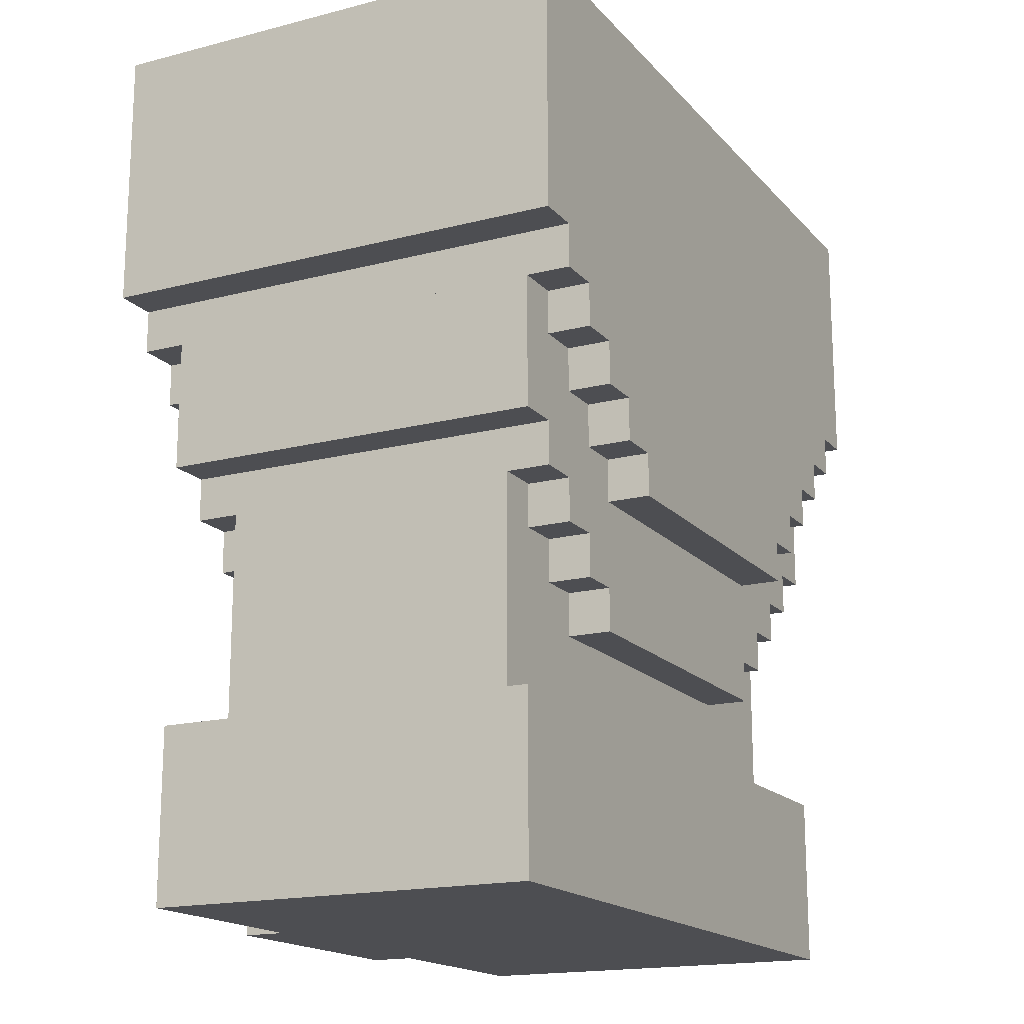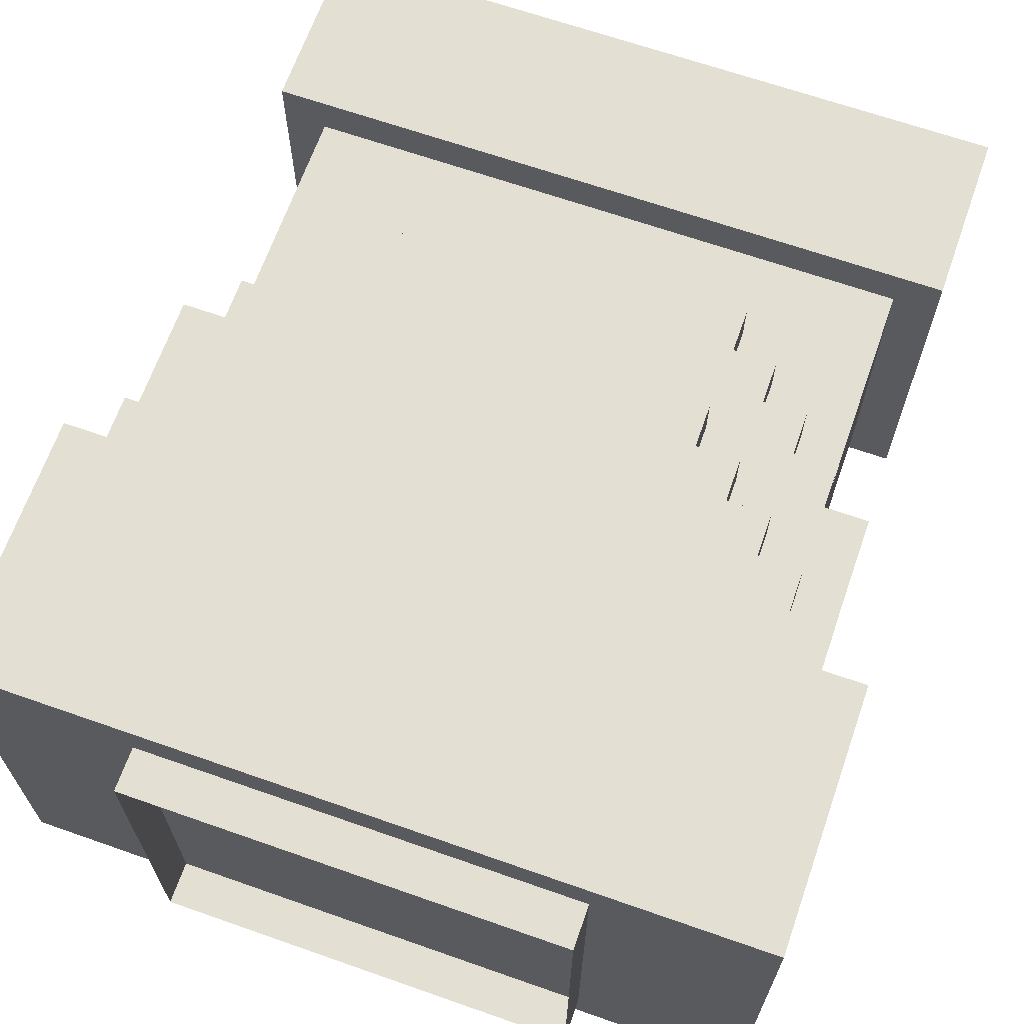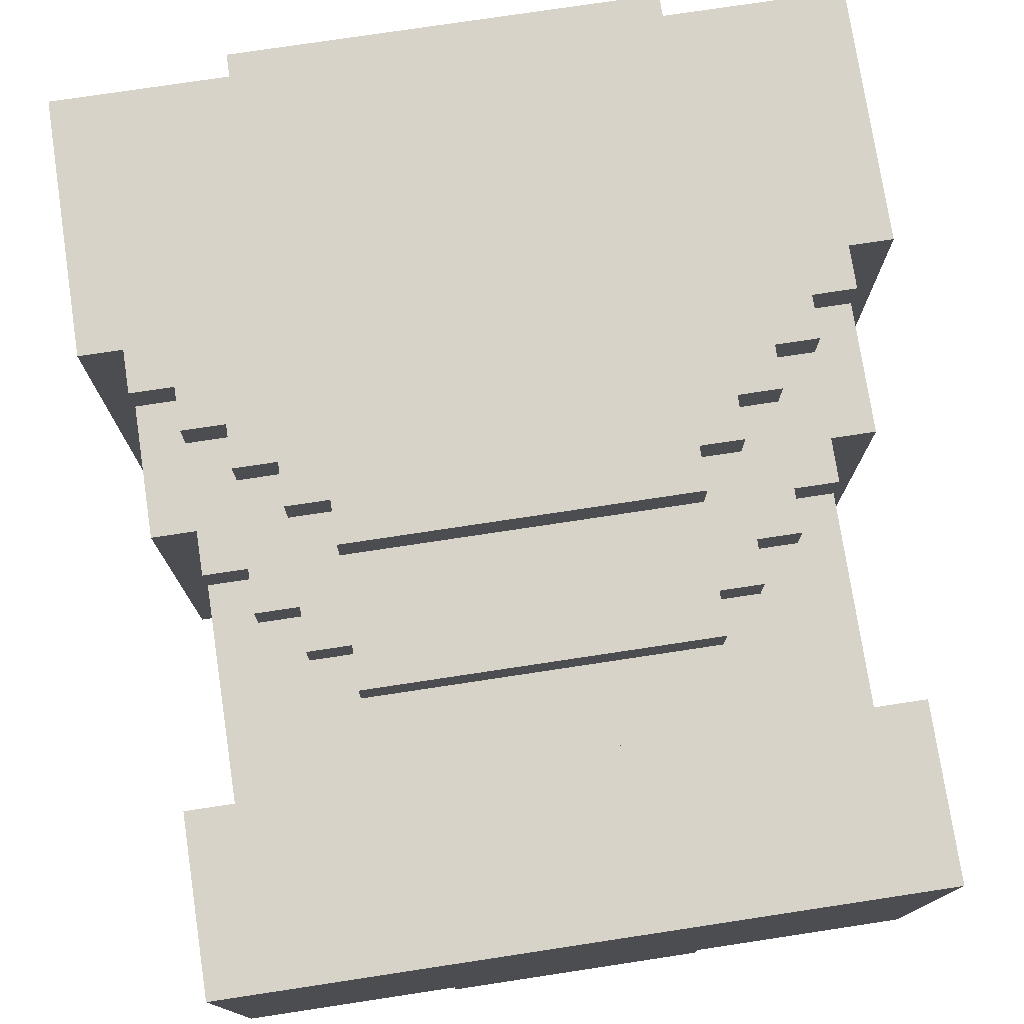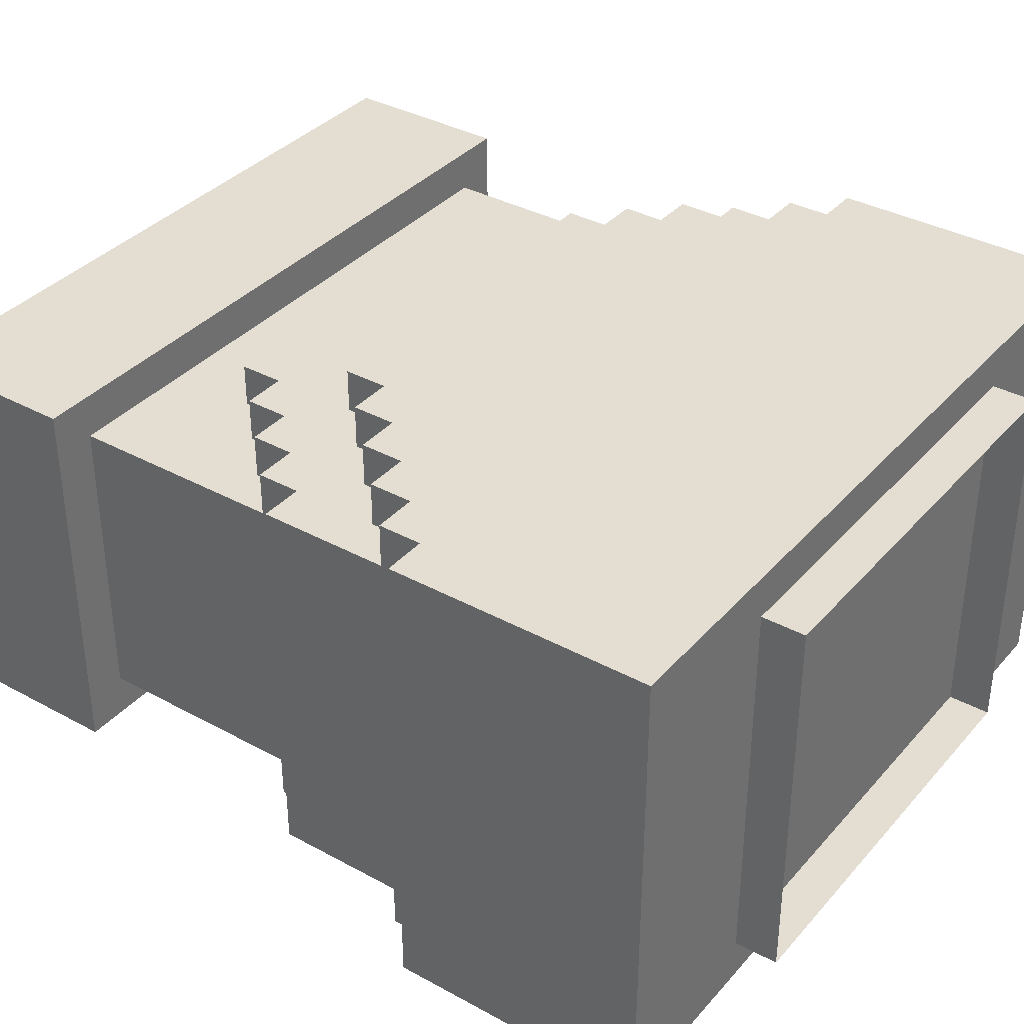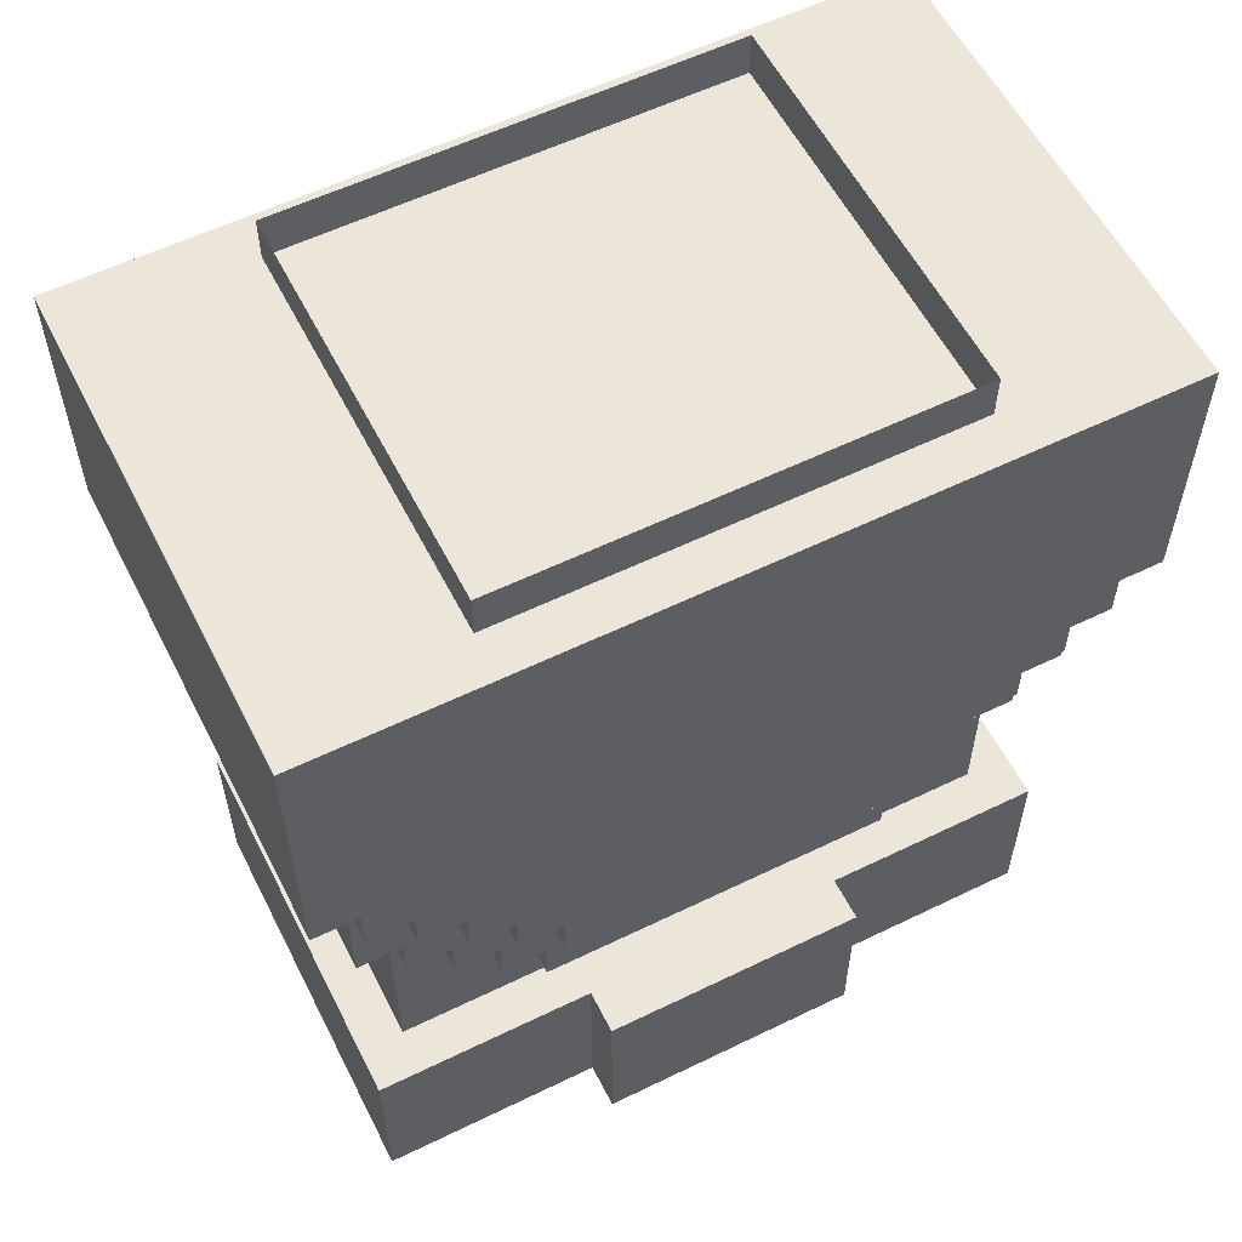
<metadata>
{"format":"obj","ext":"obj","renderer":"f3d","projection":"perspective","resolution":1024,"background":"white","views":[{"elev":-17.2,"azim":117.3,"up":"+Z"},{"elev":66.4,"azim":19.4,"up":"+Y"},{"elev":76.1,"azim":171.4,"up":"+Y"},{"elev":36.2,"azim":-54.5,"up":"+Y"},{"elev":57.6,"azim":-26.8,"up":"+Z"}]}
</metadata>
<code>
g avatar_captain_pixelgun_body
v -0.2812 -0.1719 1.469
v -0.2812 -0.1719 1.312
v -0.2812 0.1719 1.312
v -0.2812 0.1719 1.469
v -0.2812 -0.1719 1.281
v -0.2812 0.1719 1.281
v -0.25 -0.1406 0.9688
v -0.25 -0.1406 0.8438
v -0.25 0.1406 0.8438
v -0.25 0.1406 0.9688
v -0.25 -0.1719 1.281
v -0.25 -0.1719 1.25
v -0.25 0.1719 1.25
v -0.25 0.1719 1.281
v -0.25 -0.1406 1.25
v -0.25 -0.1406 1.203
v -0.25 0.1406 1.203
v -0.25 0.1406 1.25
v -0.25 -0.1406 1.156
v -0.25 0.1406 1.156
v -0.2187 -0.1094 1.125
v -0.2187 -0.1094 1
v -0.2187 0.1094 1
v -0.2187 0.1094 1.125
v -0.2187 -0.1094 0.9688
v -0.2187 0.1094 0.9688
v -0.2187 -0.1406 1.156
v -0.2187 -0.1406 1.125
v -0.2187 0.1406 1.125
v -0.2187 0.1406 1.156
v -0.2187 -0.1719 1.25
v -0.2187 -0.1719 1.219
v -0.2187 0.1719 1.219
v -0.2187 0.1719 1.25
v -0.1875 -0.1406 1.125
v -0.1875 -0.1406 1.094
v -0.1875 0.1406 1.094
v -0.1875 0.1406 1.125
v -0.1875 -0.1719 1.219
v -0.1875 -0.1719 1.188
v -0.1875 0.1719 1.188
v -0.1875 0.1719 1.219
v -0.1562 -0.1406 1.094
v -0.1562 -0.1406 1.062
v -0.1562 0.1406 1.062
v -0.1562 0.1406 1.094
v -0.1562 -0.1719 1.188
v -0.1562 -0.1719 1.156
v -0.1562 0.1719 1.156
v -0.1562 0.1719 1.188
v -0.1562 -0.1406 1.5
v -0.1562 -0.1406 1.469
v -0.1562 0.1406 1.469
v -0.1562 0.1406 1.5
v -0.125 -0.1406 1.062
v -0.125 -0.1406 1.031
v -0.125 0.1406 1.031
v -0.125 0.1406 1.062
v -0.125 -0.1719 1.156
v -0.125 -0.1719 1.125
v -0.125 0.1719 1.125
v -0.125 0.1719 1.156
v -0.09375 -0.1719 0.9688
v -0.09375 -0.1719 0.8438
v -0.09375 -0.1406 0.8438
v -0.09375 -0.1406 0.9688
v 0.09375 -0.1719 0.8438
v 0.09375 -0.1719 0.9688
v 0.09375 -0.1406 0.9688
v 0.09375 -0.1406 0.8438
v 0.125 -0.1406 1.031
v 0.125 -0.1406 1.062
v 0.125 0.1406 1.062
v 0.125 0.1406 1.031
v 0.125 -0.1719 1.125
v 0.125 -0.1719 1.156
v 0.125 0.1719 1.156
v 0.125 0.1719 1.125
v 0.1563 -0.1406 1.062
v 0.1563 -0.1406 1.094
v 0.1563 0.1406 1.094
v 0.1563 0.1406 1.062
v 0.1563 -0.1719 1.156
v 0.1563 -0.1719 1.188
v 0.1563 0.1719 1.188
v 0.1563 0.1719 1.156
v 0.1563 -0.1406 1.469
v 0.1563 -0.1406 1.5
v 0.1563 0.1406 1.5
v 0.1563 0.1406 1.469
v 0.1875 -0.1406 1.094
v 0.1875 -0.1406 1.125
v 0.1875 0.1406 1.125
v 0.1875 0.1406 1.094
v 0.1875 -0.1719 1.188
v 0.1875 -0.1719 1.219
v 0.1875 0.1719 1.219
v 0.1875 0.1719 1.188
v 0.2188 -0.1094 0.9688
v 0.2188 -0.1094 1
v 0.2188 0.1094 1
v 0.2188 0.1094 0.9688
v 0.2188 -0.1094 1.125
v 0.2188 0.1094 1.125
v 0.2188 -0.1406 1.125
v 0.2188 -0.1406 1.156
v 0.2188 0.1406 1.156
v 0.2188 0.1406 1.125
v 0.2188 -0.1719 1.219
v 0.2188 -0.1719 1.25
v 0.2188 0.1719 1.25
v 0.2188 0.1719 1.219
v 0.25 -0.1406 0.8438
v 0.25 -0.1406 0.9688
v 0.25 0.1406 0.9688
v 0.25 0.1406 0.8438
v 0.25 -0.1719 1.25
v 0.25 -0.1719 1.281
v 0.25 0.1719 1.281
v 0.25 0.1719 1.25
v 0.25 -0.1406 1.156
v 0.25 -0.1406 1.203
v 0.25 0.1406 1.203
v 0.25 0.1406 1.156
v 0.25 -0.1406 1.25
v 0.25 0.1406 1.25
v 0.2813 -0.1719 1.281
v 0.2813 -0.1719 1.312
v 0.2813 0.1719 1.312
v 0.2813 0.1719 1.281
v 0.2813 -0.1719 1.469
v 0.2813 0.1719 1.469
v 0.1563 -0.1406 1.469
v -0.1562 -0.1406 1.469
v -0.1562 -0.1406 1.5
v 0.1563 -0.1406 1.5
v 0.09375 -0.1719 0.8438
v -0.09375 -0.1719 0.8438
v -0.09375 -0.1719 0.9688
v 0.09375 -0.1719 0.9688
v 0.25 -0.1406 0.8438
v -0.25 -0.1406 0.8438
v -0.25 -0.1406 0.9688
v 0.25 -0.1406 0.9688
v 0.2188 -0.1094 0.9688
v -0.2187 -0.1094 0.9688
v -0.2187 -0.1094 1
v 0.2188 -0.1094 1
v -0.2187 -0.1094 1.125
v 0.2188 -0.1094 1.125
v 0.2813 -0.1719 1.312
v 0.2813 -0.1719 1.281
v 0.25 -0.1719 1.281
v -0.25 -0.1719 1.281
v -0.2812 -0.1719 1.281
v -0.2812 -0.1719 1.312
v -0.25 -0.1719 1.25
v -0.2187 -0.1719 1.25
v 0.2188 -0.1719 1.25
v 0.25 -0.1719 1.25
v -0.2187 -0.1719 1.219
v -0.1875 -0.1719 1.219
v 0.1875 -0.1719 1.219
v 0.2188 -0.1719 1.219
v -0.1875 -0.1719 1.188
v -0.1562 -0.1719 1.188
v 0.1563 -0.1719 1.188
v 0.1875 -0.1719 1.188
v -0.1562 -0.1719 1.156
v -0.125 -0.1719 1.156
v 0.125 -0.1719 1.156
v 0.1563 -0.1719 1.156
v 0.125 -0.1719 1.125
v -0.125 -0.1719 1.125
v 0.25 -0.1406 1.203
v 0.25 -0.1406 1.156
v 0.2188 -0.1406 1.156
v -0.2187 -0.1406 1.156
v -0.25 -0.1406 1.156
v -0.25 -0.1406 1.203
v -0.2187 -0.1406 1.125
v -0.1875 -0.1406 1.125
v 0.1875 -0.1406 1.125
v 0.2188 -0.1406 1.125
v -0.1875 -0.1406 1.094
v -0.1562 -0.1406 1.094
v 0.1563 -0.1406 1.094
v 0.1875 -0.1406 1.094
v -0.1562 -0.1406 1.062
v -0.125 -0.1406 1.062
v 0.125 -0.1406 1.062
v 0.1563 -0.1406 1.062
v 0.125 -0.1406 1.031
v -0.125 -0.1406 1.031
v -0.25 -0.1406 1.25
v 0.25 -0.1406 1.25
v -0.1562 0.1406 1.469
v 0.1563 0.1406 1.469
v 0.1563 0.1406 1.5
v -0.1562 0.1406 1.5
v -0.25 0.1406 0.8438
v 0.25 0.1406 0.8438
v 0.25 0.1406 0.9688
v -0.25 0.1406 0.9688
v -0.2187 0.1094 0.9688
v 0.2188 0.1094 0.9688
v 0.2188 0.1094 1
v -0.2187 0.1094 1
v 0.2188 0.1094 1.125
v -0.2187 0.1094 1.125
v -0.2812 0.1719 1.312
v -0.2812 0.1719 1.281
v -0.25 0.1719 1.281
v 0.25 0.1719 1.281
v 0.2813 0.1719 1.281
v 0.2813 0.1719 1.312
v 0.25 0.1719 1.25
v 0.2188 0.1719 1.25
v -0.2187 0.1719 1.25
v -0.25 0.1719 1.25
v 0.2188 0.1719 1.219
v 0.1875 0.1719 1.219
v -0.1875 0.1719 1.219
v -0.2187 0.1719 1.219
v 0.1875 0.1719 1.188
v 0.1563 0.1719 1.188
v -0.1562 0.1719 1.188
v -0.1875 0.1719 1.188
v 0.1563 0.1719 1.156
v 0.125 0.1719 1.156
v -0.125 0.1719 1.156
v -0.1562 0.1719 1.156
v -0.125 0.1719 1.125
v 0.125 0.1719 1.125
v -0.25 0.1406 1.203
v -0.25 0.1406 1.156
v -0.2187 0.1406 1.156
v 0.2188 0.1406 1.156
v 0.25 0.1406 1.156
v 0.25 0.1406 1.203
v 0.2188 0.1406 1.125
v 0.1875 0.1406 1.125
v -0.1875 0.1406 1.125
v -0.2187 0.1406 1.125
v 0.1875 0.1406 1.094
v 0.1563 0.1406 1.094
v -0.1562 0.1406 1.094
v -0.1875 0.1406 1.094
v 0.1563 0.1406 1.062
v 0.125 0.1406 1.062
v -0.125 0.1406 1.062
v -0.1562 0.1406 1.062
v -0.125 0.1406 1.031
v 0.125 0.1406 1.031
v 0.25 0.1406 1.25
v -0.25 0.1406 1.25
v -0.09375 -0.1406 0.8438
v -0.09375 -0.1719 0.8438
v 0.09375 -0.1719 0.8438
v 0.09375 -0.1406 0.8438
v -0.25 0.1406 0.8438
v -0.25 -0.1406 0.8438
v 0.25 -0.1406 0.8438
v 0.25 0.1406 0.8438
v -0.125 0.1406 1.031
v -0.125 -0.1406 1.031
v 0.125 -0.1406 1.031
v 0.125 0.1406 1.031
v -0.1562 0.1406 1.062
v -0.1562 -0.1406 1.062
v -0.125 -0.1406 1.062
v -0.125 0.1406 1.062
v 0.125 0.1406 1.062
v 0.125 -0.1406 1.062
v 0.1563 -0.1406 1.062
v 0.1563 0.1406 1.062
v -0.1875 0.1406 1.094
v -0.1875 -0.1406 1.094
v -0.1562 -0.1406 1.094
v -0.1562 0.1406 1.094
v 0.1563 0.1406 1.094
v 0.1563 -0.1406 1.094
v 0.1875 -0.1406 1.094
v 0.1875 0.1406 1.094
v -0.125 0.1719 1.125
v -0.125 -0.1719 1.125
v 0.125 -0.1719 1.125
v 0.125 0.1719 1.125
v -0.2187 0.1406 1.125
v -0.2187 -0.1406 1.125
v -0.1875 -0.1406 1.125
v -0.1875 0.1406 1.125
v 0.1875 0.1406 1.125
v 0.1875 -0.1406 1.125
v 0.2188 -0.1406 1.125
v 0.2188 0.1406 1.125
v -0.1562 0.1719 1.156
v -0.1562 -0.1719 1.156
v -0.125 -0.1719 1.156
v -0.125 0.1719 1.156
v 0.125 0.1719 1.156
v 0.125 -0.1719 1.156
v 0.1563 -0.1719 1.156
v 0.1563 0.1719 1.156
v -0.25 0.1406 1.156
v -0.25 -0.1406 1.156
v -0.2187 -0.1406 1.156
v -0.2187 0.1406 1.156
v 0.2188 0.1406 1.156
v 0.2188 -0.1406 1.156
v 0.25 -0.1406 1.156
v 0.25 0.1406 1.156
v -0.1875 0.1719 1.188
v -0.1875 -0.1719 1.188
v -0.1562 -0.1719 1.188
v -0.1562 0.1719 1.188
v 0.1563 0.1719 1.188
v 0.1563 -0.1719 1.188
v 0.1875 -0.1719 1.188
v 0.1875 0.1719 1.188
v -0.2187 0.1719 1.219
v -0.2187 -0.1719 1.219
v -0.1875 -0.1719 1.219
v -0.1875 0.1719 1.219
v 0.1875 0.1719 1.219
v 0.1875 -0.1719 1.219
v 0.2188 -0.1719 1.219
v 0.2188 0.1719 1.219
v -0.25 0.1719 1.25
v -0.25 -0.1719 1.25
v -0.2187 -0.1719 1.25
v -0.2187 0.1719 1.25
v 0.2188 0.1719 1.25
v 0.2188 -0.1719 1.25
v 0.25 -0.1719 1.25
v 0.25 0.1719 1.25
v -0.2812 0.1719 1.281
v -0.2812 -0.1719 1.281
v -0.25 -0.1719 1.281
v -0.25 0.1719 1.281
v 0.25 0.1719 1.281
v 0.25 -0.1719 1.281
v 0.2813 -0.1719 1.281
v 0.2813 0.1719 1.281
v -0.09375 -0.1719 0.9688
v -0.09375 -0.1406 0.9688
v 0.09375 -0.1406 0.9688
v 0.09375 -0.1719 0.9688
v -0.25 -0.1406 0.9688
v -0.25 0.1406 0.9688
v 0.25 0.1406 0.9688
v 0.25 -0.1406 0.9688
v -0.2812 -0.1719 1.469
v -0.2812 0.1719 1.469
v 0.2813 0.1719 1.469
v 0.2813 -0.1719 1.469
v -0.2812 -0.1719 1.469
v 0.2813 -0.1719 1.469
v 0.2813 0.1719 1.469
v -0.2812 0.1719 1.469
g avatar_captain_pixelgun_body_0
f 3 2 1
f 4 3 1
f 5 2 3
f 6 5 3
f 9 8 7
f 10 9 7
f 13 12 11
f 14 13 11
f 17 16 15
f 18 17 15
f 19 16 17
f 20 19 17
f 23 22 21
f 24 23 21
f 25 22 23
f 26 25 23
f 29 28 27
f 30 29 27
f 33 32 31
f 34 33 31
f 37 36 35
f 38 37 35
f 41 40 39
f 42 41 39
f 45 44 43
f 46 45 43
f 49 48 47
f 50 49 47
f 53 52 51
f 54 53 51
f 57 56 55
f 58 57 55
f 61 60 59
f 62 61 59
f 65 64 63
f 66 65 63
f 69 68 67
f 70 69 67
f 73 72 71
f 74 73 71
f 77 76 75
f 78 77 75
f 81 80 79
f 82 81 79
f 85 84 83
f 86 85 83
f 89 88 87
f 90 89 87
f 93 92 91
f 94 93 91
f 97 96 95
f 98 97 95
f 101 100 99
f 102 101 99
f 103 100 101
f 104 103 101
f 107 106 105
f 108 107 105
f 111 110 109
f 112 111 109
f 115 114 113
f 116 115 113
f 119 118 117
f 120 119 117
f 123 122 121
f 124 123 121
f 125 122 123
f 126 125 123
f 129 128 127
f 130 129 127
f 131 128 129
f 132 131 129
f 135 134 133
f 136 135 133
f 139 138 137
f 140 139 137
f 143 142 141
f 144 143 141
f 147 146 145
f 148 147 145
f 149 147 148
f 150 149 148
f 153 152 151
f 151 154 153
f 151 155 154
f 151 156 155
f 153 154 157
f 153 157 158
f 153 158 159
f 159 160 153
f 159 158 161
f 159 161 162
f 159 162 163
f 163 164 159
f 163 162 165
f 163 165 166
f 163 166 167
f 167 168 163
f 167 166 169
f 167 169 170
f 167 170 171
f 171 172 167
f 171 170 173
f 170 174 173
f 177 176 175
f 175 178 177
f 175 179 178
f 175 180 179
f 177 178 181
f 177 181 182
f 177 182 183
f 183 184 177
f 183 182 185
f 183 185 186
f 183 186 187
f 187 188 183
f 187 186 189
f 187 189 190
f 187 190 191
f 191 192 187
f 191 190 193
f 190 194 193
f 195 180 175
f 196 195 175
f 199 198 197
f 200 199 197
f 203 202 201
f 204 203 201
f 207 206 205
f 208 207 205
f 209 207 208
f 210 209 208
f 213 212 211
f 211 214 213
f 211 215 214
f 211 216 215
f 213 214 217
f 213 217 218
f 213 218 219
f 219 220 213
f 219 218 221
f 219 221 222
f 219 222 223
f 223 224 219
f 223 222 225
f 223 225 226
f 223 226 227
f 227 228 223
f 227 226 229
f 227 229 230
f 227 230 231
f 231 232 227
f 231 230 233
f 230 234 233
f 237 236 235
f 235 238 237
f 235 239 238
f 235 240 239
f 237 238 241
f 237 241 242
f 237 242 243
f 243 244 237
f 243 242 245
f 243 245 246
f 243 246 247
f 247 248 243
f 247 246 249
f 247 249 250
f 247 250 251
f 251 252 247
f 251 250 253
f 250 254 253
f 255 240 235
f 256 255 235
f 259 258 257
f 260 259 257
f 263 262 261
f 264 263 261
f 267 266 265
f 268 267 265
f 271 270 269
f 272 271 269
f 275 274 273
f 276 275 273
f 279 278 277
f 280 279 277
f 283 282 281
f 284 283 281
f 287 286 285
f 288 287 285
f 291 290 289
f 292 291 289
f 295 294 293
f 296 295 293
f 299 298 297
f 300 299 297
f 303 302 301
f 304 303 301
f 307 306 305
f 308 307 305
f 311 310 309
f 312 311 309
f 315 314 313
f 316 315 313
f 319 318 317
f 320 319 317
f 323 322 321
f 324 323 321
f 327 326 325
f 328 327 325
f 331 330 329
f 332 331 329
f 335 334 333
f 336 335 333
f 339 338 337
f 340 339 337
f 343 342 341
f 344 343 341
f 347 346 345
f 348 347 345
f 351 350 349
f 352 351 349
f 355 354 353
f 356 355 353
f 357 156 151
f 358 357 151
f 359 216 211
f 360 359 211

</code>
